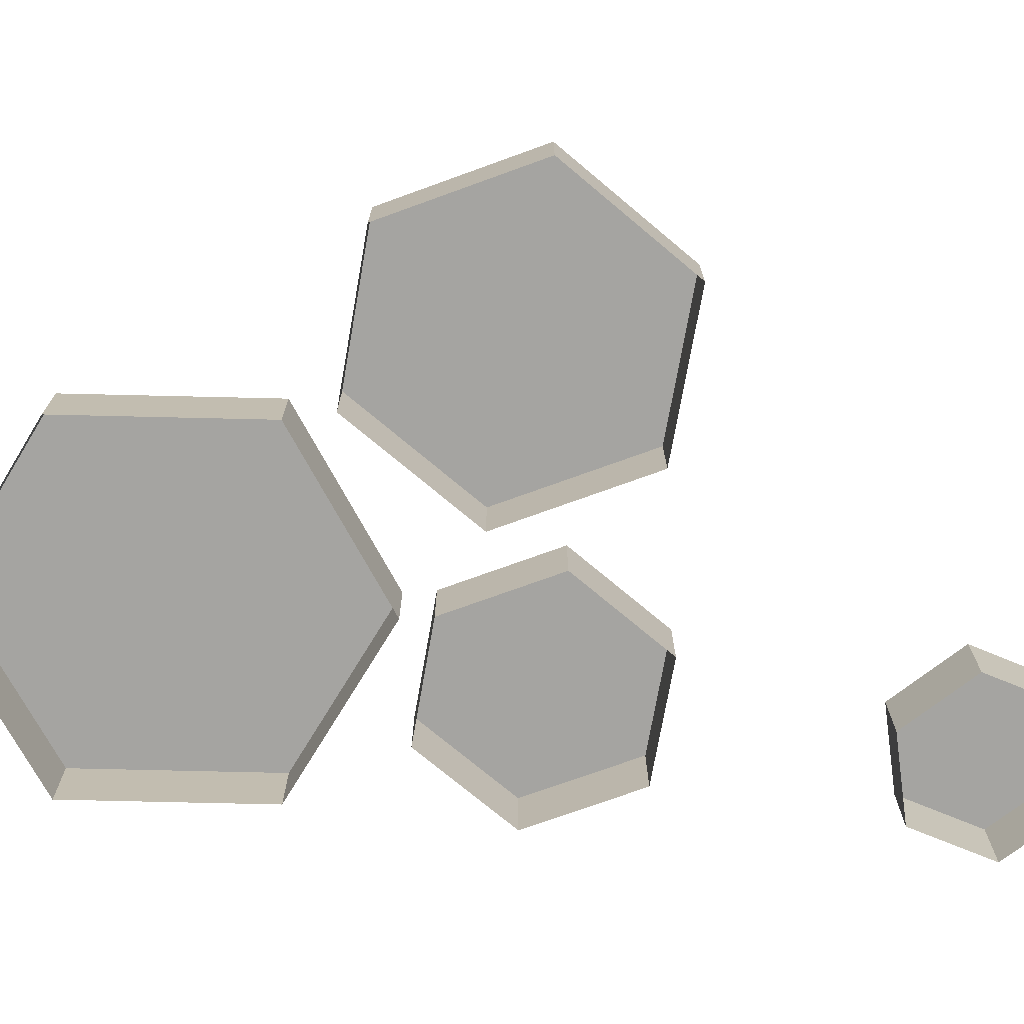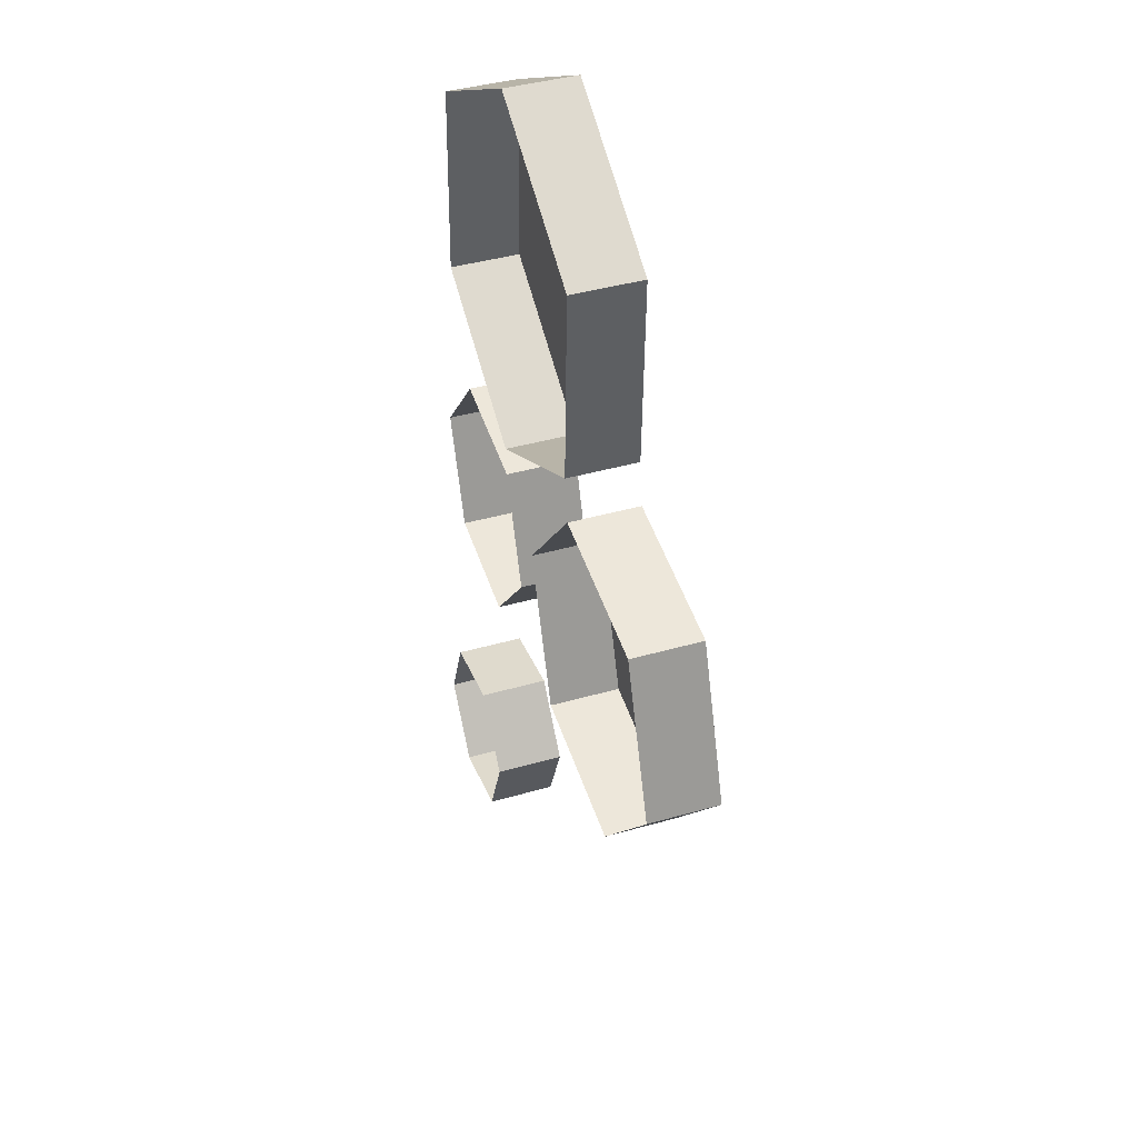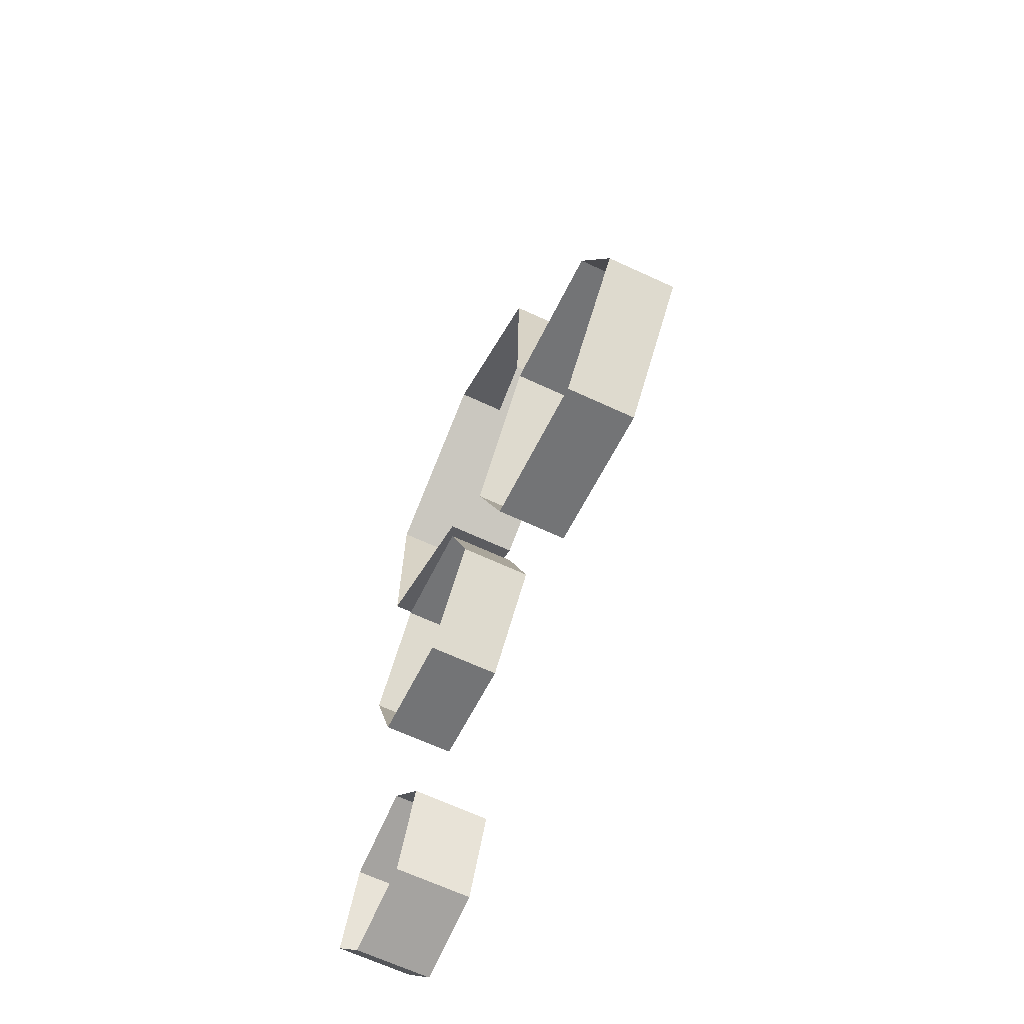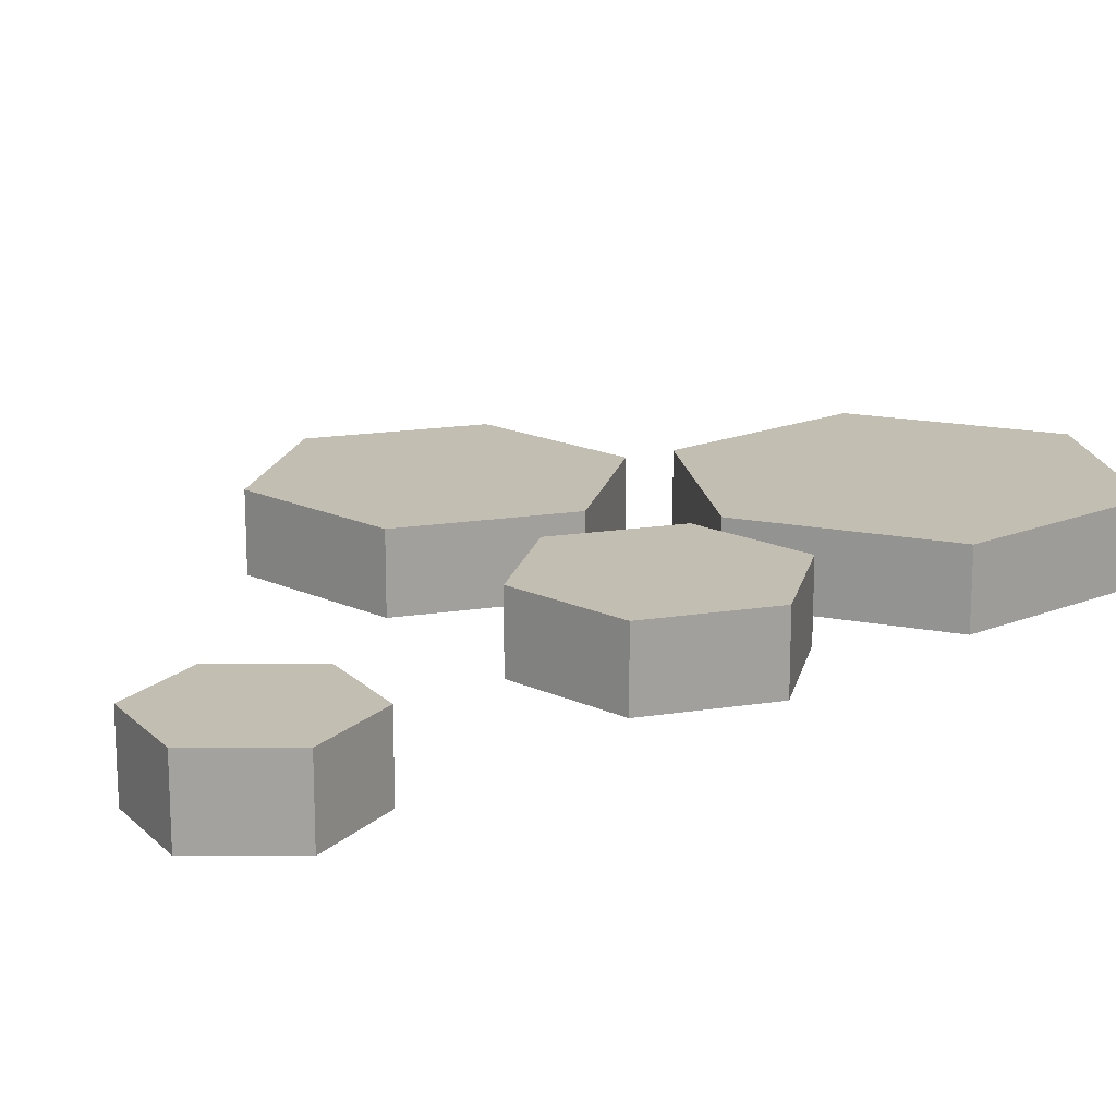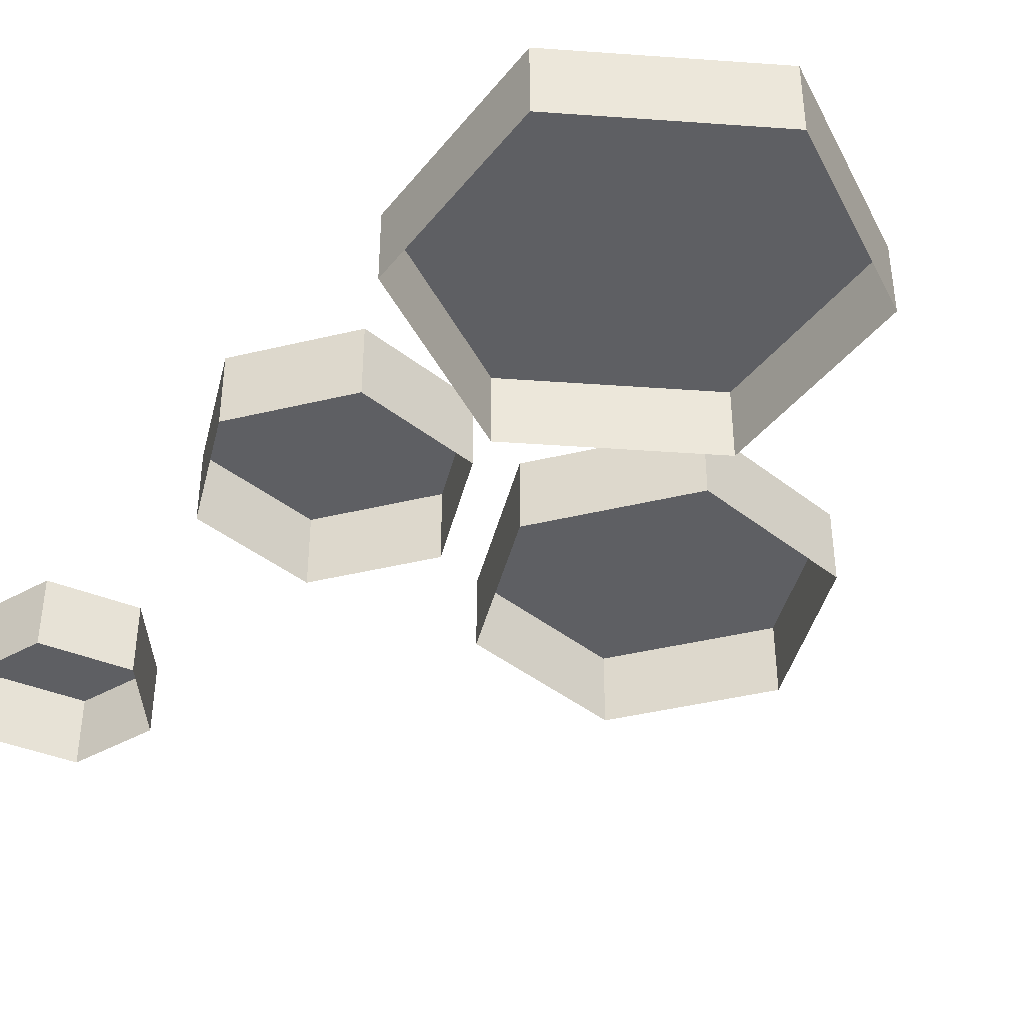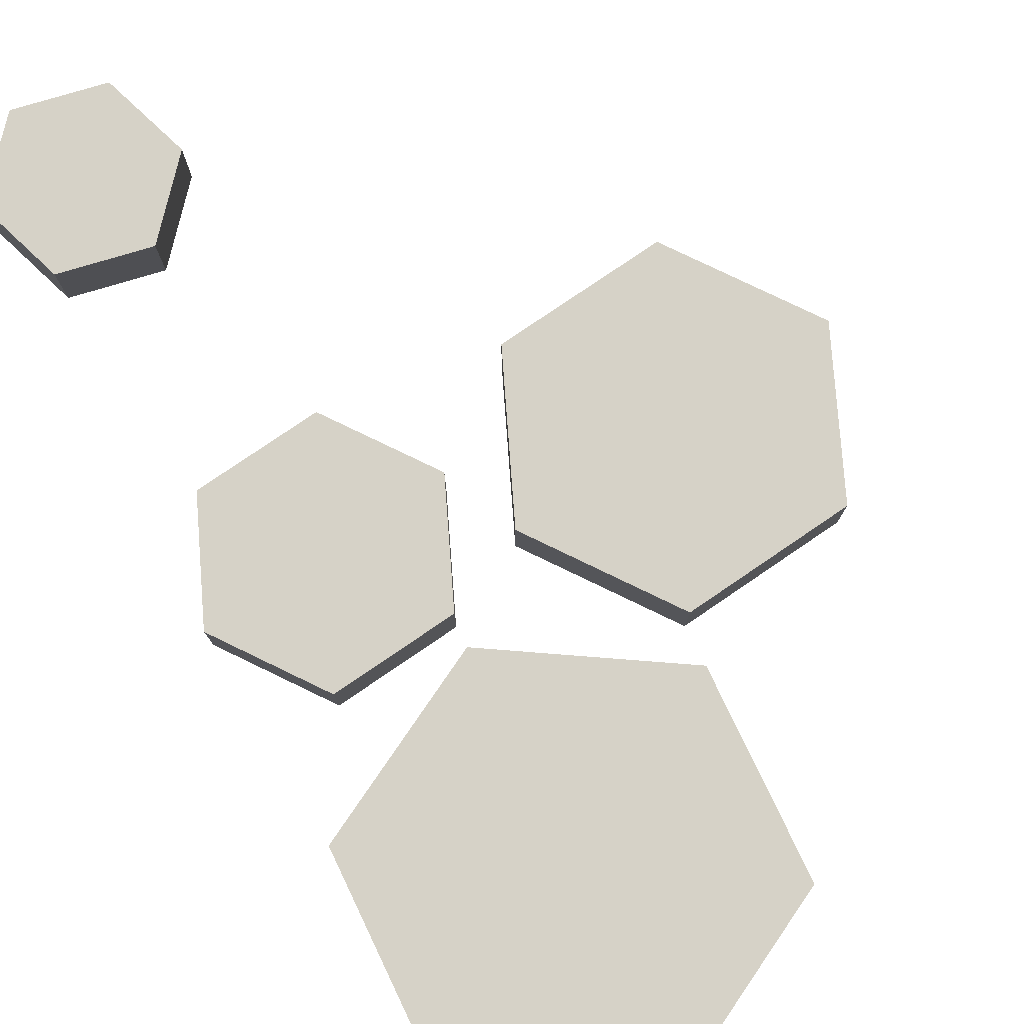
<metadata>
{"format":"obj","ext":"obj","renderer":"f3d","projection":"perspective","resolution":1024,"background":"white","views":[{"elev":-73.4,"azim":-89.7,"up":"+Z"},{"elev":40.7,"azim":-109.3,"up":"+Y"},{"elev":-66.1,"azim":-115.0,"up":"+Y"},{"elev":17.4,"azim":52.9,"up":"+Z"},{"elev":-41.6,"azim":146.7,"up":"+Z"},{"elev":78.5,"azim":156.1,"up":"+Z"}]}
</metadata>
<code>
g groundstones_04
v -0.04592 0.09571 0.01802
v -0.04877 0.1955 0.01802
v 0.03621 0.2478 0.01802
v 0.04191 0.04829 0.01802
v 0.124 0.2004 0.01802
v 0.03621 0.2478 0.01802
v 0.03621 0.2478 -0.01802
v 0.124 0.2004 -0.01802
v 0.1269 0.1006 0.01802
v 0.124 0.2004 0.01802
v 0.124 0.2004 -0.01802
v 0.1269 0.1006 -0.01802
v 0.04191 0.04829 0.01802
v 0.1269 0.1006 0.01802
v 0.1269 0.1006 -0.01802
v 0.04191 0.04829 -0.01802
v -0.04592 0.09571 0.01802
v 0.04191 0.04829 0.01802
v 0.04191 0.04829 -0.01802
v -0.04592 0.09571 -0.01802
v -0.04877 0.1955 0.01802
v -0.04592 0.09571 0.01802
v -0.04592 0.09571 -0.01802
v -0.04877 0.1955 -0.01802
v 0.03621 0.2478 0.01802
v -0.04877 0.1955 0.01802
v -0.04877 0.1955 -0.01802
v 0.03621 0.2478 -0.01802
v 0.04191 0.04829 0.01802
v 0.03621 0.2478 0.01802
v 0.124 0.2004 0.01802
v 0.1269 0.1006 0.01802
v 0.05983 -0.06984 0.01802
v 0.0207 -0.02378 0.01802
v 0.04102 0.03314 0.01802
v 0.1193 -0.05898 0.01802
v 0.1005 0.044 0.01802
v 0.1396 -0.002062 0.01802
v 0.1005 0.044 0.01802
v 0.04102 0.03314 0.01802
v 0.04102 0.03314 -0.01802
v 0.1005 0.044 -0.01802
v 0.1396 -0.002062 0.01802
v 0.1005 0.044 0.01802
v 0.1005 0.044 -0.01802
v 0.1396 -0.002062 -0.01802
v 0.1193 -0.05898 0.01802
v 0.1396 -0.002062 0.01802
v 0.1396 -0.002062 -0.01802
v 0.1193 -0.05898 -0.01802
v 0.05983 -0.06984 0.01802
v 0.1193 -0.05898 0.01802
v 0.1193 -0.05898 -0.01802
v 0.05983 -0.06984 -0.01802
v 0.0207 -0.02378 0.01802
v 0.05983 -0.06984 0.01802
v 0.05983 -0.06984 -0.01802
v 0.0207 -0.02378 -0.01802
v 0.04102 0.03314 0.01802
v 0.0207 -0.02378 0.01802
v 0.0207 -0.02378 -0.01802
v 0.04102 0.03314 -0.01802
v -0.1035 -0.07973 0.01802
v -0.1559 -0.01808 0.01802
v -0.1287 0.0581 0.01802
v -0.02393 -0.0652 0.01802
v -0.04911 0.07264 0.01802
v -0.1287 0.0581 0.01802
v -0.1287 0.0581 -0.01802
v -0.04911 0.07264 -0.01802
v 0.003271 0.01099 0.01802
v -0.04911 0.07264 0.01802
v -0.04911 0.07264 -0.01802
v 0.003271 0.01099 -0.01802
v -0.02393 -0.0652 0.01802
v 0.003271 0.01099 0.01802
v 0.003271 0.01099 -0.01802
v -0.02393 -0.0652 -0.01802
v -0.1035 -0.07973 0.01802
v -0.02393 -0.0652 0.01802
v -0.02393 -0.0652 -0.01802
v -0.1035 -0.07973 -0.01802
v -0.1559 -0.01808 0.01802
v -0.1035 -0.07973 0.01802
v -0.1035 -0.07973 -0.01802
v -0.1559 -0.01808 -0.01802
v -0.1287 0.0581 0.01802
v -0.1559 -0.01808 0.01802
v -0.1559 -0.01808 -0.01802
v -0.1287 0.0581 -0.01802
v -0.02393 -0.0652 0.01802
v -0.1287 0.0581 0.01802
v -0.04911 0.07264 0.01802
v 0.003271 0.01099 0.01802
v 0.1288 -0.2478 0.01802
v 0.08446 -0.2421 0.01802
v 0.06725 -0.2009 0.01802
v 0.1559 -0.2123 0.01802
v 0.09435 -0.1654 0.01802
v 0.1387 -0.1711 0.01802
v 0.09435 -0.1654 0.01802
v 0.06725 -0.2009 0.01802
v 0.06725 -0.2009 -0.01802
v 0.09435 -0.1654 -0.01802
v 0.1387 -0.1711 0.01802
v 0.09435 -0.1654 0.01802
v 0.09435 -0.1654 -0.01802
v 0.1387 -0.1711 -0.01802
v 0.1559 -0.2123 0.01802
v 0.1387 -0.1711 0.01802
v 0.1387 -0.1711 -0.01802
v 0.1559 -0.2123 -0.01802
v 0.1288 -0.2478 0.01802
v 0.1559 -0.2123 0.01802
v 0.1559 -0.2123 -0.01802
v 0.1288 -0.2478 -0.01802
v 0.08446 -0.2421 0.01802
v 0.1288 -0.2478 0.01802
v 0.1288 -0.2478 -0.01802
v 0.08446 -0.2421 -0.01802
v 0.06725 -0.2009 0.01802
v 0.08446 -0.2421 0.01802
v 0.08446 -0.2421 -0.01802
v 0.06725 -0.2009 -0.01802
g groundstones_04_0
f 3 2 1
f 4 3 1
f 7 6 5
f 8 7 5
f 11 10 9
f 12 11 9
f 15 14 13
f 16 15 13
f 19 18 17
f 20 19 17
f 23 22 21
f 24 23 21
f 27 26 25
f 28 27 25
f 31 30 29
f 32 31 29
f 35 34 33
f 36 35 33
f 37 35 36
f 38 37 36
f 41 40 39
f 42 41 39
f 45 44 43
f 46 45 43
f 49 48 47
f 50 49 47
f 53 52 51
f 54 53 51
f 57 56 55
f 58 57 55
f 61 60 59
f 62 61 59
f 65 64 63
f 66 65 63
f 69 68 67
f 70 69 67
f 73 72 71
f 74 73 71
f 77 76 75
f 78 77 75
f 81 80 79
f 82 81 79
f 85 84 83
f 86 85 83
f 89 88 87
f 90 89 87
f 93 92 91
f 94 93 91
f 97 96 95
f 98 97 95
f 99 97 98
f 100 99 98
f 103 102 101
f 104 103 101
f 107 106 105
f 108 107 105
f 111 110 109
f 112 111 109
f 115 114 113
f 116 115 113
f 119 118 117
f 120 119 117
f 123 122 121
f 124 123 121

</code>
